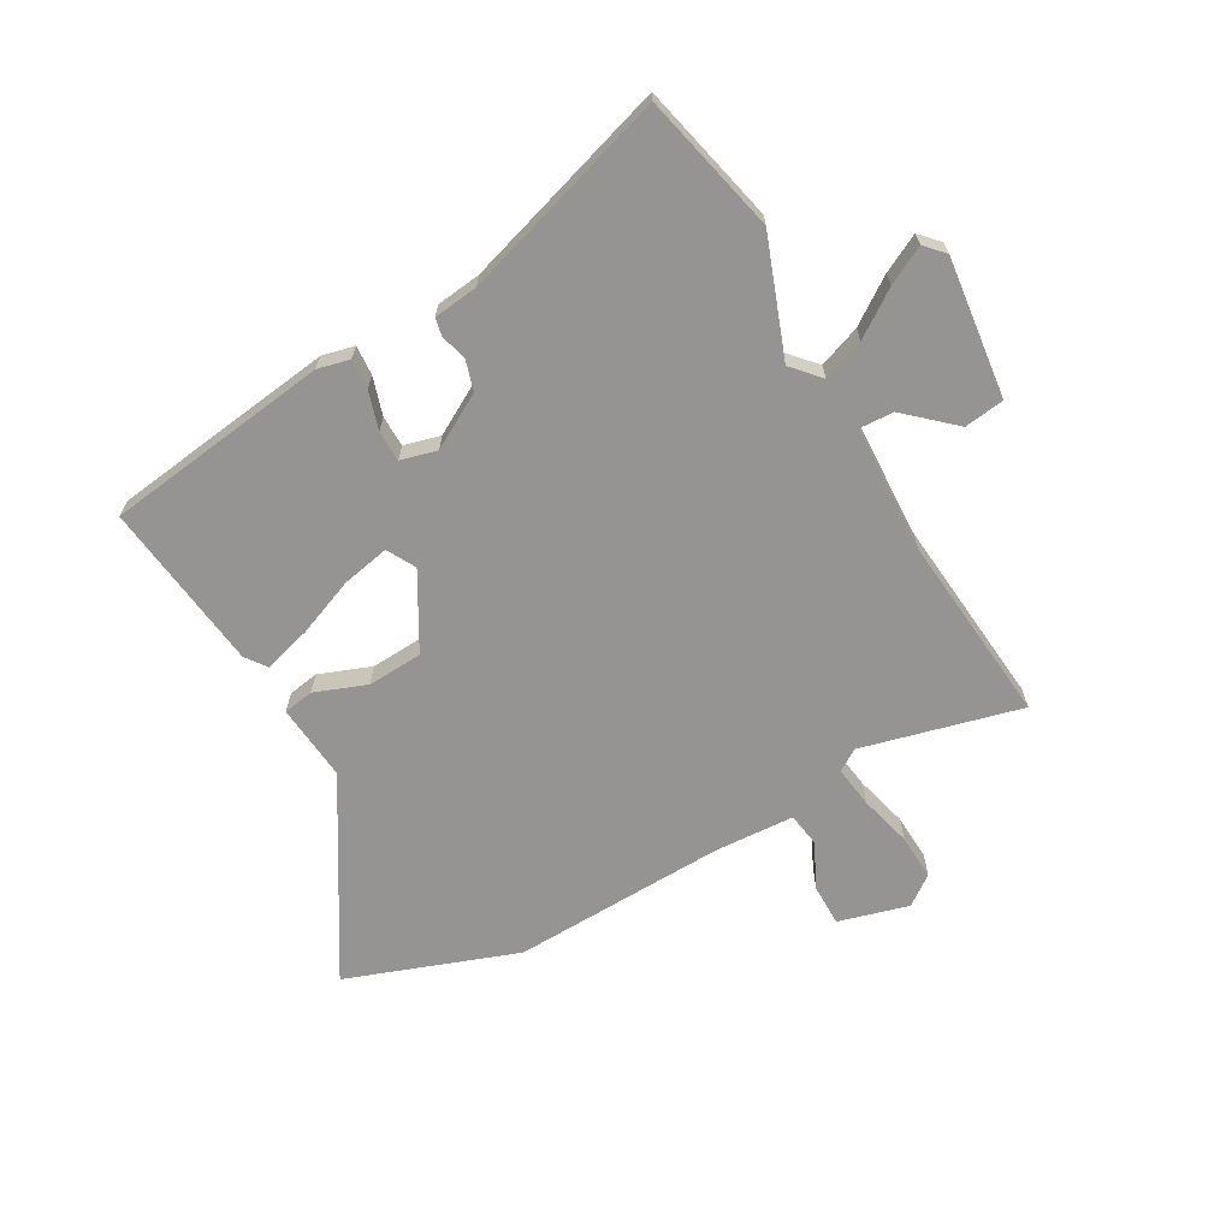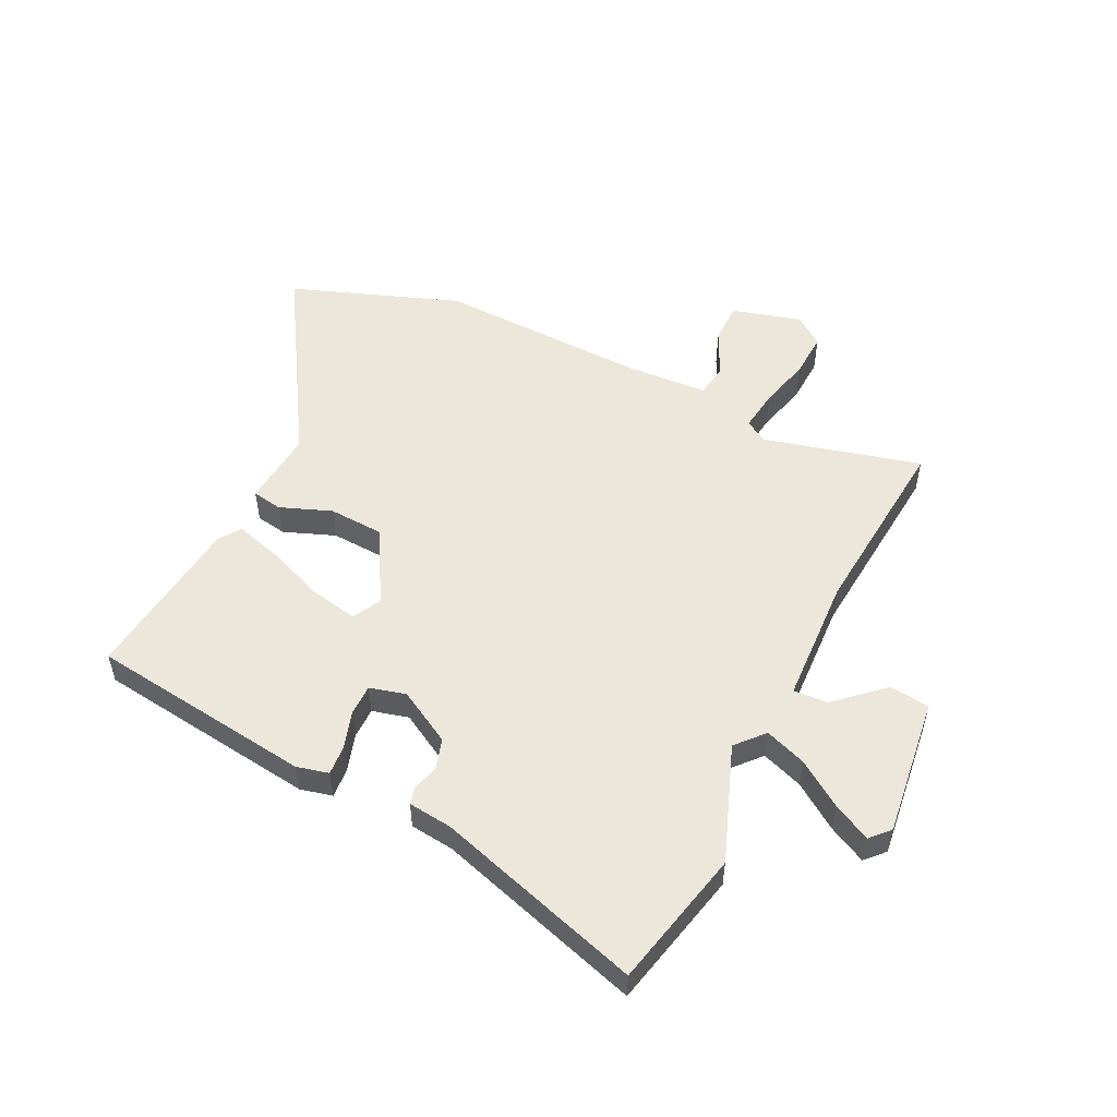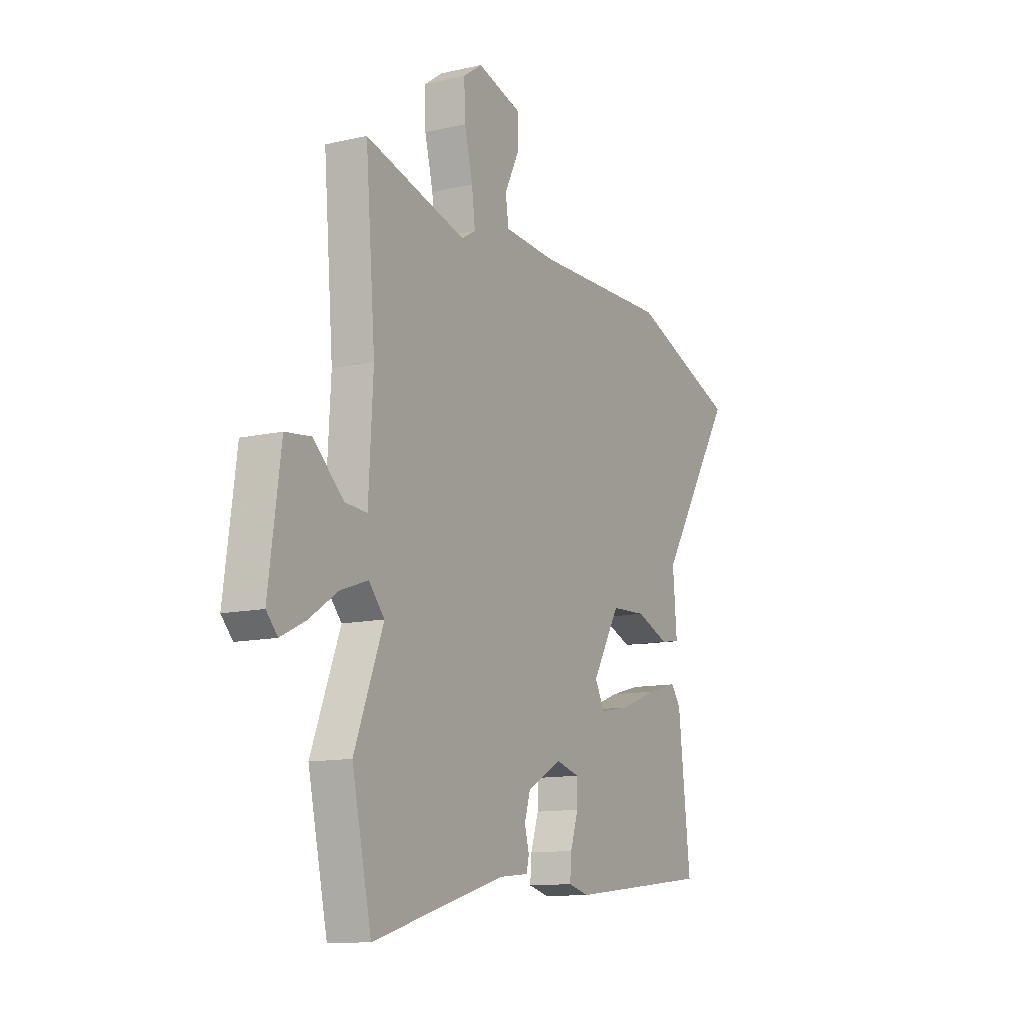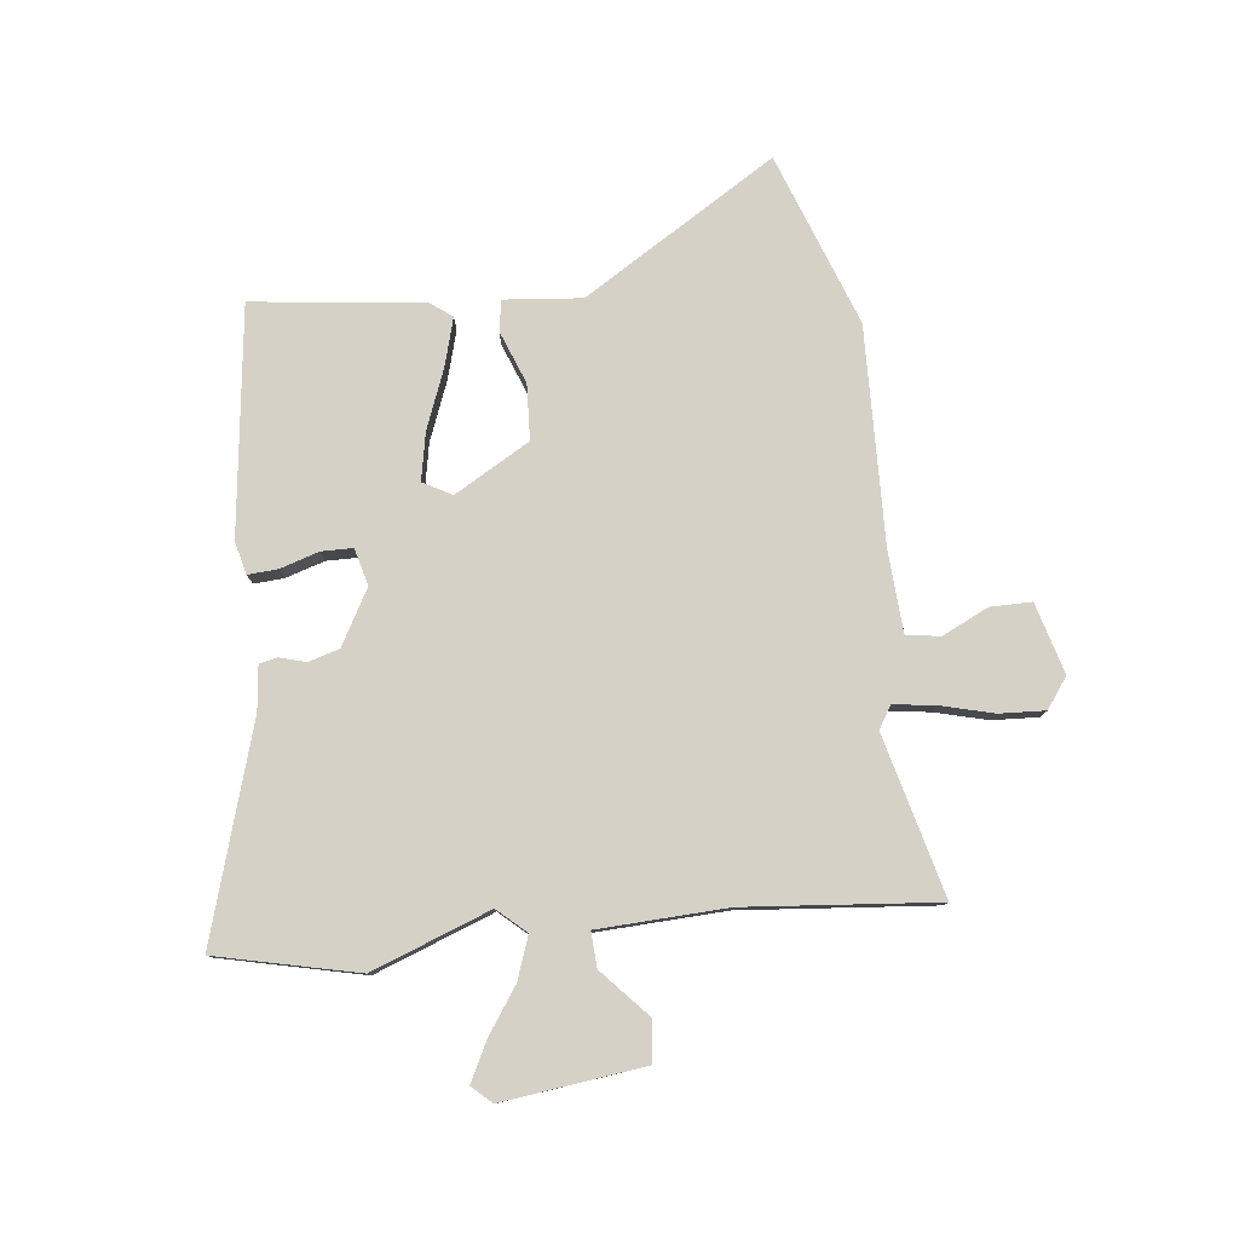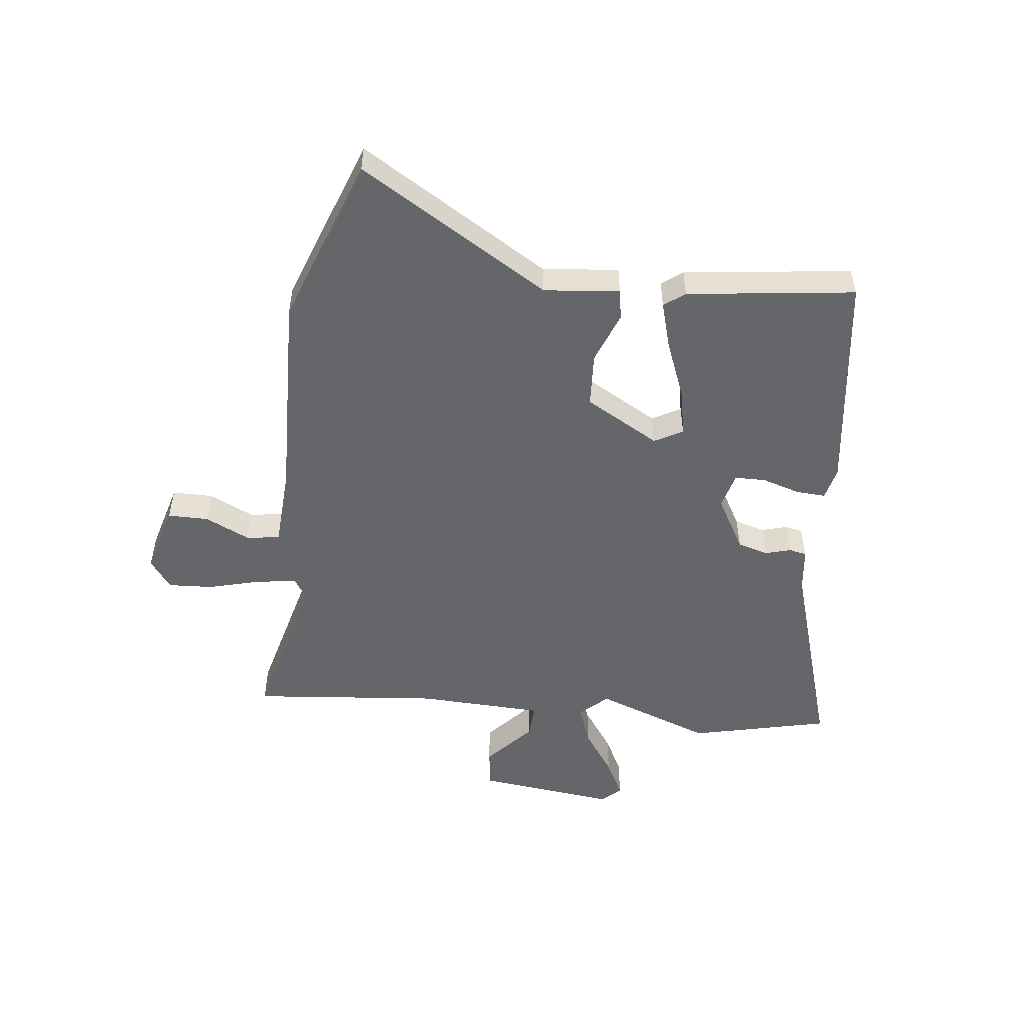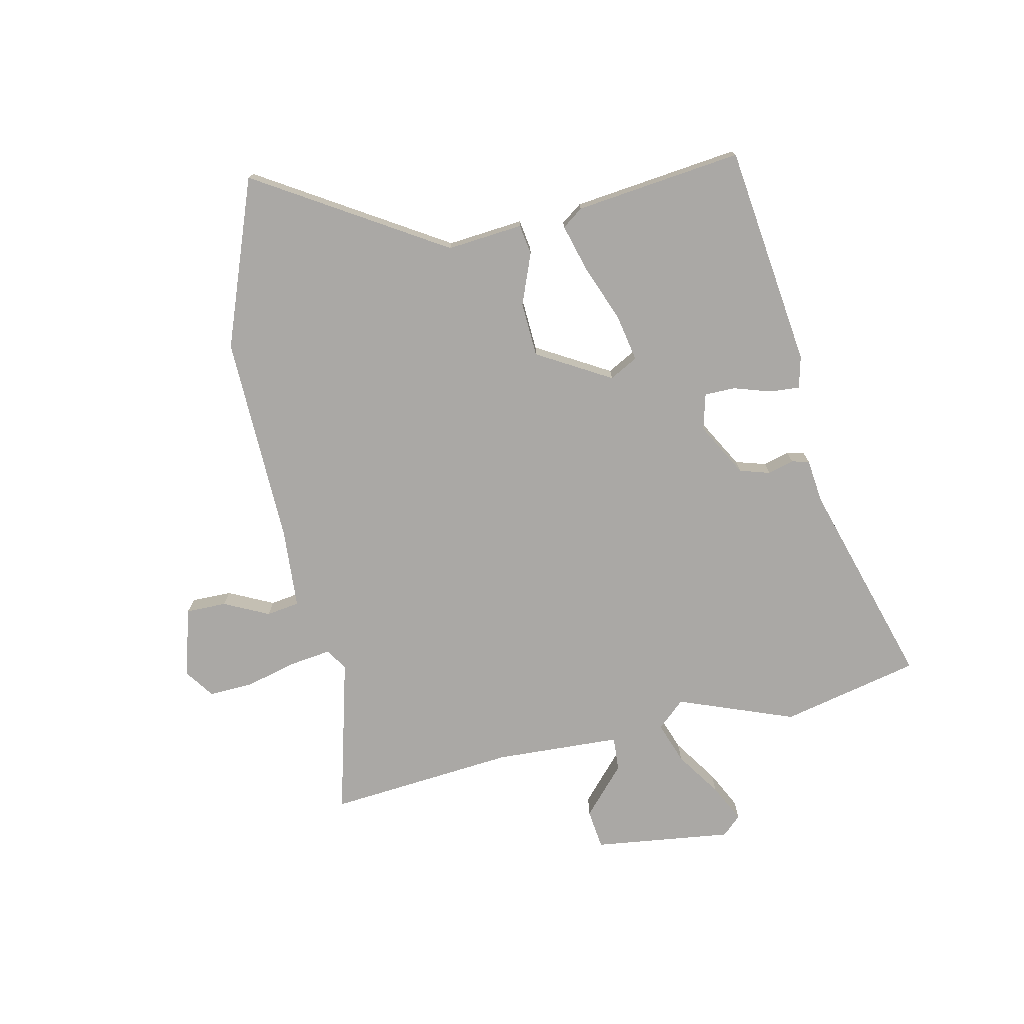
<metadata>
{"format":"obj","ext":"obj","renderer":"f3d","projection":"perspective","resolution":1024,"background":"white","views":[{"elev":-67.1,"azim":-149.7,"up":"+Y"},{"elev":53.2,"azim":-153.4,"up":"+Y"},{"elev":-11.9,"azim":-61.2,"up":"+Z"},{"elev":79.3,"azim":-95.9,"up":"+Y"},{"elev":-51.8,"azim":84.3,"up":"+Y"},{"elev":-75.2,"azim":102.8,"up":"+Y"}]}
</metadata>
<code>
v -0.487 0.07 -0.559
v -0.539 0.07 -0.32
v -0.462 0.07 -0.121
v -0.504 0.07 -0.073
v -0.576 0.07 -0.098
v -0.654 0.07 -0.15
v -0.719 0.07 -0.182
v -0.749 0.07 -0.149
v -0.717 0.07 0.09
v -0.648 0.07 0.098
v -0.568 0.07 0.024
v -0.509 0.07 0.02
v -0.497 0.07 0.237
v -0.523 0.07 0.561
v -0.253 0.07 0.488
v -0.215 0.07 0.511
v -0.224 0.07 0.582
v -0.246 0.07 0.671
v -0.249 0.07 0.748
v -0.198 0.07 0.784
v -0.079 0.07 0.749
v -0.08 0.07 0.679
v -0.118 0.07 0.602
v -0.11 0.07 0.545
v 0.028 0.07 0.535
v 0.392 0.07 0.541
v 0.68 0.07 0.432
v 0.478 0.07 0.11
v 0.489 0.07 -0.021
v 0.437 0.07 -0.029
v 0.349 0.07 0.006
v 0.255 0.07 0.002
v 0.181 0.07 -0.124
v 0.207 0.07 -0.173
v 0.288 0.07 -0.158
v 0.388 0.07 -0.12
v 0.469 0.07 -0.098
v 0.495 0.07 -0.134
v 0.527 0.07 -0.423
v 0.143 0.07 -0.468
v 0.088 0.07 -0.454
v 0.092 0.07 -0.403
v 0.113 0.07 -0.338
v 0.113 0.07 -0.285
v 0.051 0.07 -0.268
v -0.042 0.07 -0.319
v -0.058 0.07 -0.371
v -0.046 0.07 -0.416
v -0.053 0.07 -0.446
v -0.129 0.07 -0.454
v -0.487 0 -0.559
v -0.539 0 -0.32
v -0.462 0 -0.121
v -0.504 0 -0.073
v -0.576 0 -0.098
v -0.654 0 -0.15
v -0.719 0 -0.182
v -0.749 0 -0.149
v -0.717 0 0.09
v -0.648 0 0.098
v -0.568 0 0.024
v -0.509 0 0.02
v -0.497 0 0.237
v -0.523 0 0.561
v -0.253 0 0.488
v -0.215 0 0.511
v -0.224 0 0.582
v -0.246 0 0.671
v -0.249 0 0.748
v -0.198 0 0.784
v -0.079 0 0.749
v -0.08 0 0.679
v -0.118 0 0.602
v -0.11 0 0.545
v 0.028 0 0.535
v 0.392 0 0.541
v 0.68 0 0.432
v 0.478 0 0.11
v 0.489 0 -0.021
v 0.437 0 -0.029
v 0.349 0 0.006
v 0.255 0 0.002
v 0.181 0 -0.124
v 0.207 0 -0.173
v 0.288 0 -0.158
v 0.388 0 -0.12
v 0.469 0 -0.098
v 0.495 0 -0.134
v 0.527 0 -0.423
v 0.143 0 -0.468
v 0.088 0 -0.454
v 0.092 0 -0.403
v 0.113 0 -0.338
v 0.113 0 -0.285
v 0.051 0 -0.268
v -0.042 0 -0.319
v -0.058 0 -0.371
v -0.046 0 -0.416
v -0.053 0 -0.446
v -0.129 0 -0.454
f 47 48 49 50
f 46 47 50 1
f 45 46 1 2
f 40 41 42 43
f 40 43 44
f 39 40 44
f 38 39 44
f 35 36 37 38
f 34 35 38 44
f 33 34 44 45
f 28 29 30 31
f 28 31 32
f 25 26 27 28
f 24 25 28 32
f 20 21 22 23
f 20 23 24
f 17 18 19 20
f 16 17 20 24
f 15 16 24 32
f 13 14 15 32
f 8 9 10 11
f 8 11 12
f 5 6 7 8
f 4 5 8 12
f 3 4 12 13
f 45 2 3
f 32 33 45
f 3 13 32 45
f 100 99 98 97
f 51 100 97 96
f 52 51 96 95
f 93 92 91 90
f 94 93 90
f 94 90 89
f 94 89 88
f 88 87 86 85
f 94 88 85 84
f 95 94 84 83
f 81 80 79 78
f 82 81 78
f 78 77 76 75
f 82 78 75 74
f 73 72 71 70
f 74 73 70
f 70 69 68 67
f 74 70 67 66
f 82 74 66 65
f 82 65 64 63
f 61 60 59 58
f 62 61 58
f 58 57 56 55
f 62 58 55 54
f 63 62 54 53
f 53 52 95
f 95 83 82
f 95 82 63 53
f 1 51 52 2
f 2 52 53 3
f 3 53 54 4
f 4 54 55 5
f 5 55 56 6
f 6 56 57 7
f 7 57 58 8
f 8 58 59 9
f 9 59 60 10
f 10 60 61 11
f 11 61 62 12
f 12 62 63 13
f 13 63 64 14
f 14 64 65 15
f 15 65 66 16
f 16 66 67 17
f 17 67 68 18
f 18 68 69 19
f 19 69 70 20
f 20 70 71 21
f 21 71 72 22
f 22 72 73 23
f 23 73 74 24
f 24 74 75 25
f 25 75 76 26
f 26 76 77 27
f 27 77 78 28
f 28 78 79 29
f 29 79 80 30
f 30 80 81 31
f 31 81 82 32
f 32 82 83 33
f 33 83 84 34
f 34 84 85 35
f 35 85 86 36
f 36 86 87 37
f 37 87 88 38
f 38 88 89 39
f 39 89 90 40
f 40 90 91 41
f 41 91 92 42
f 42 92 93 43
f 43 93 94 44
f 44 94 95 45
f 45 95 96 46
f 46 96 97 47
f 47 97 98 48
f 48 98 99 49
f 49 99 100 50
f 50 100 51 1

</code>
